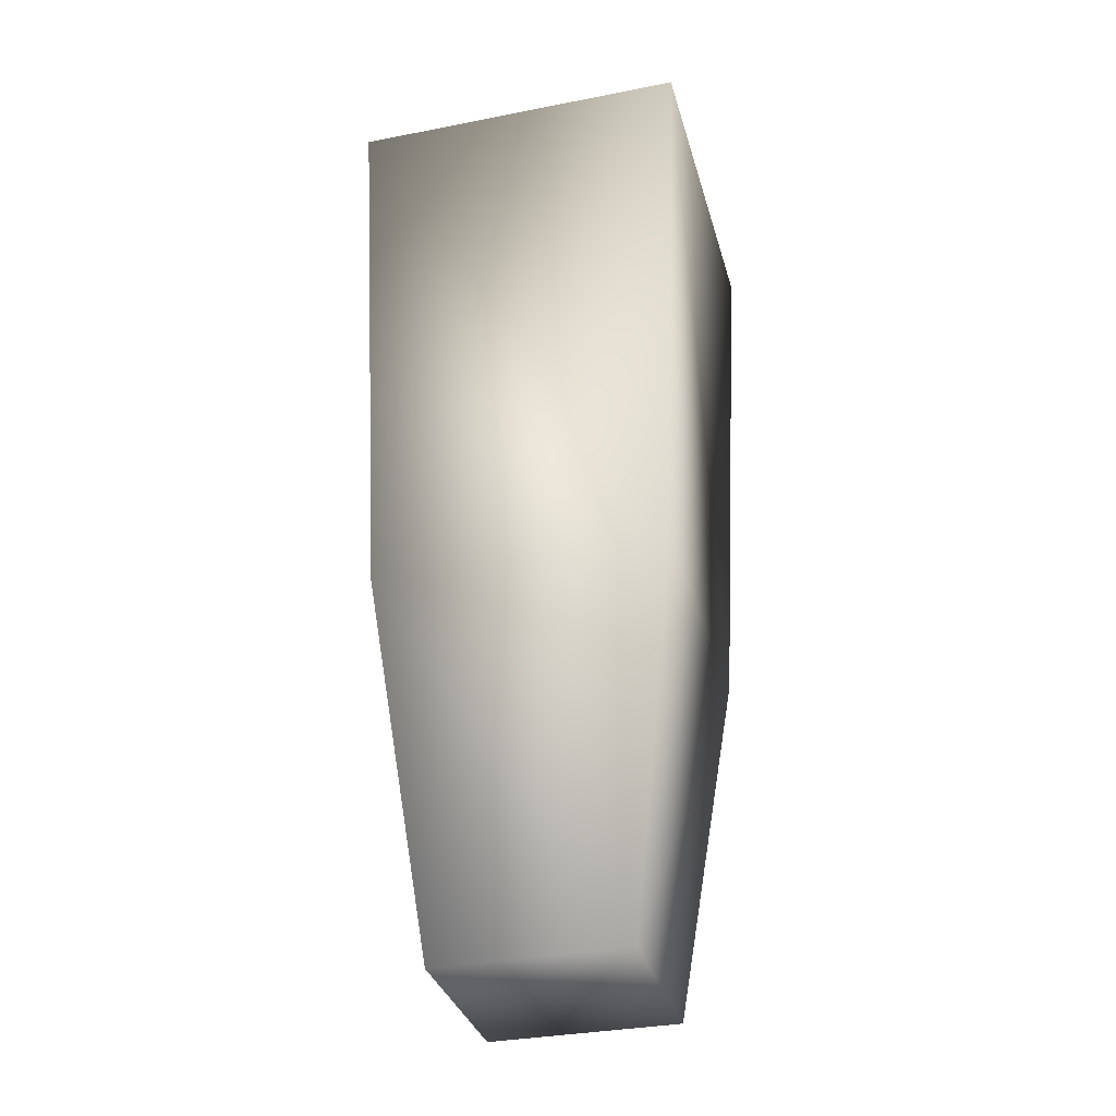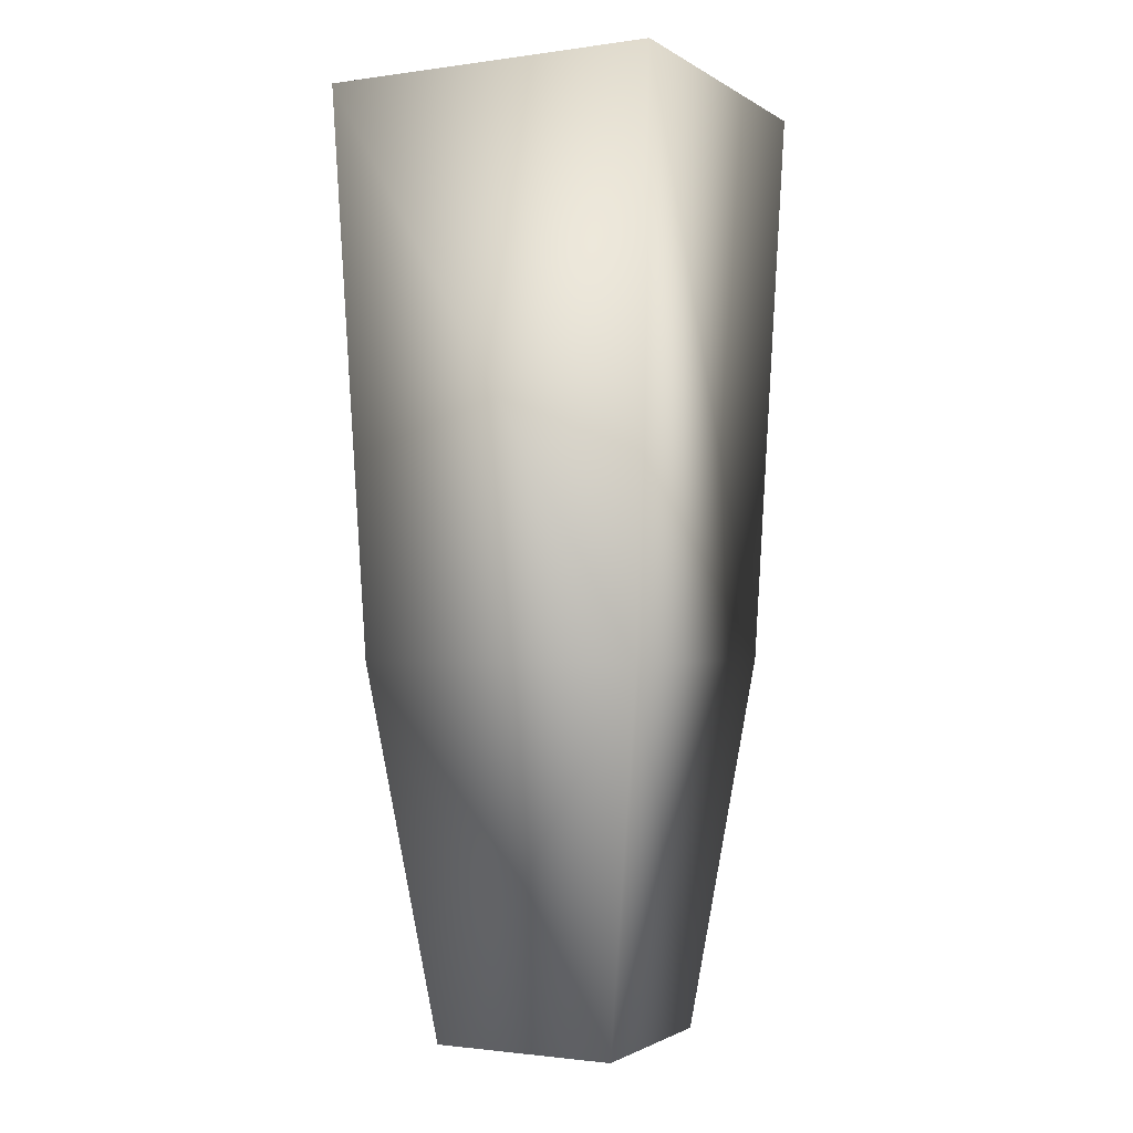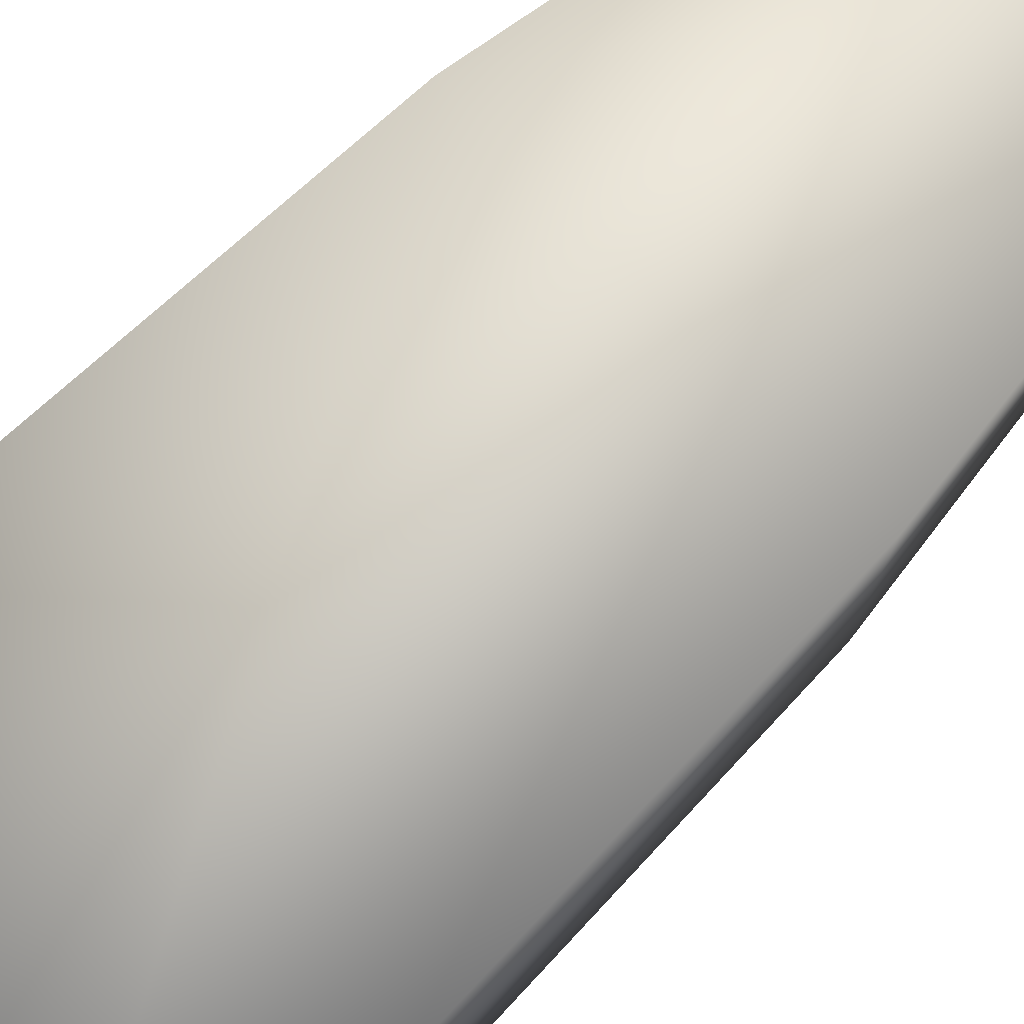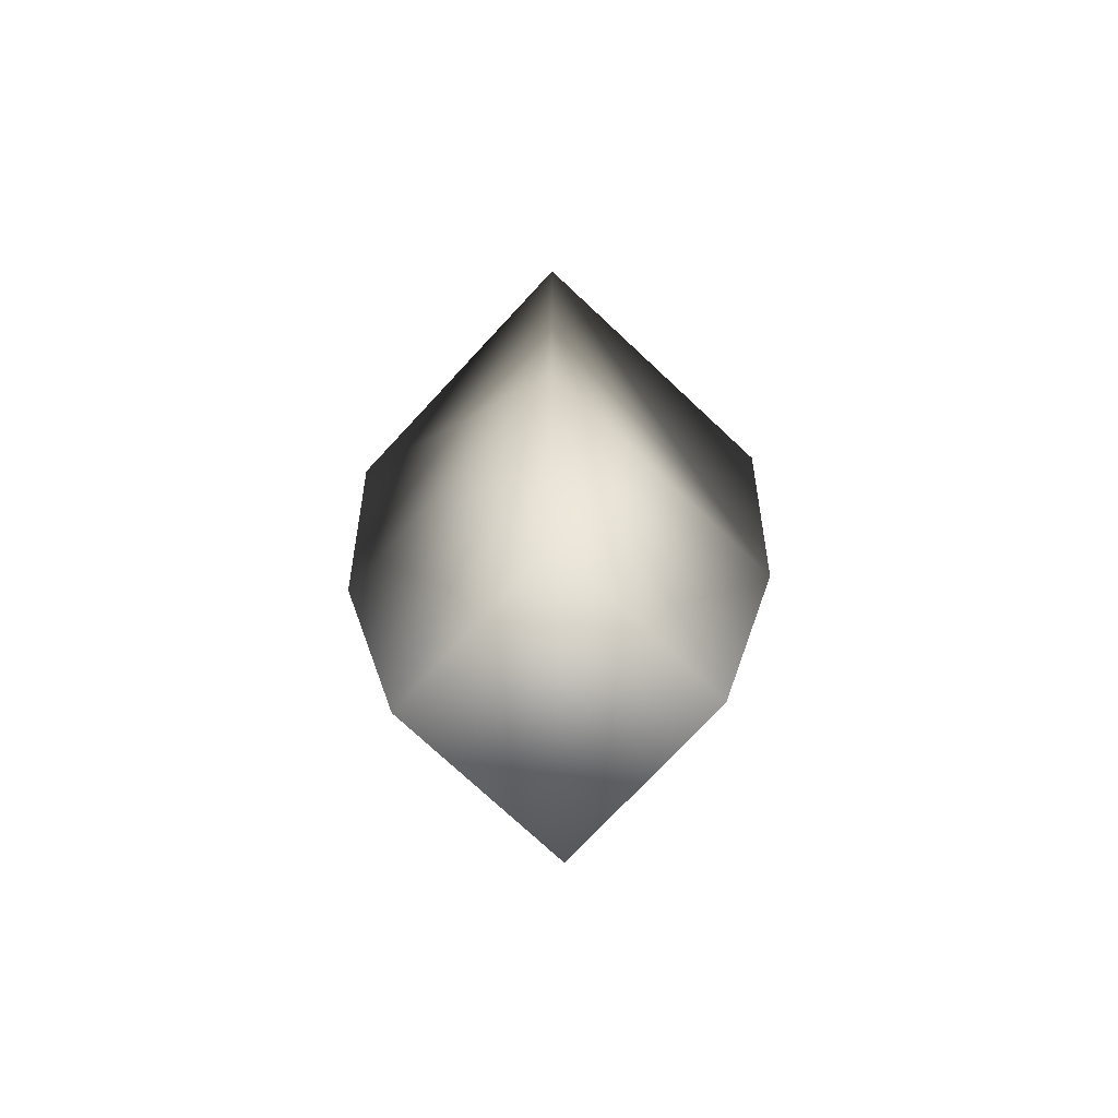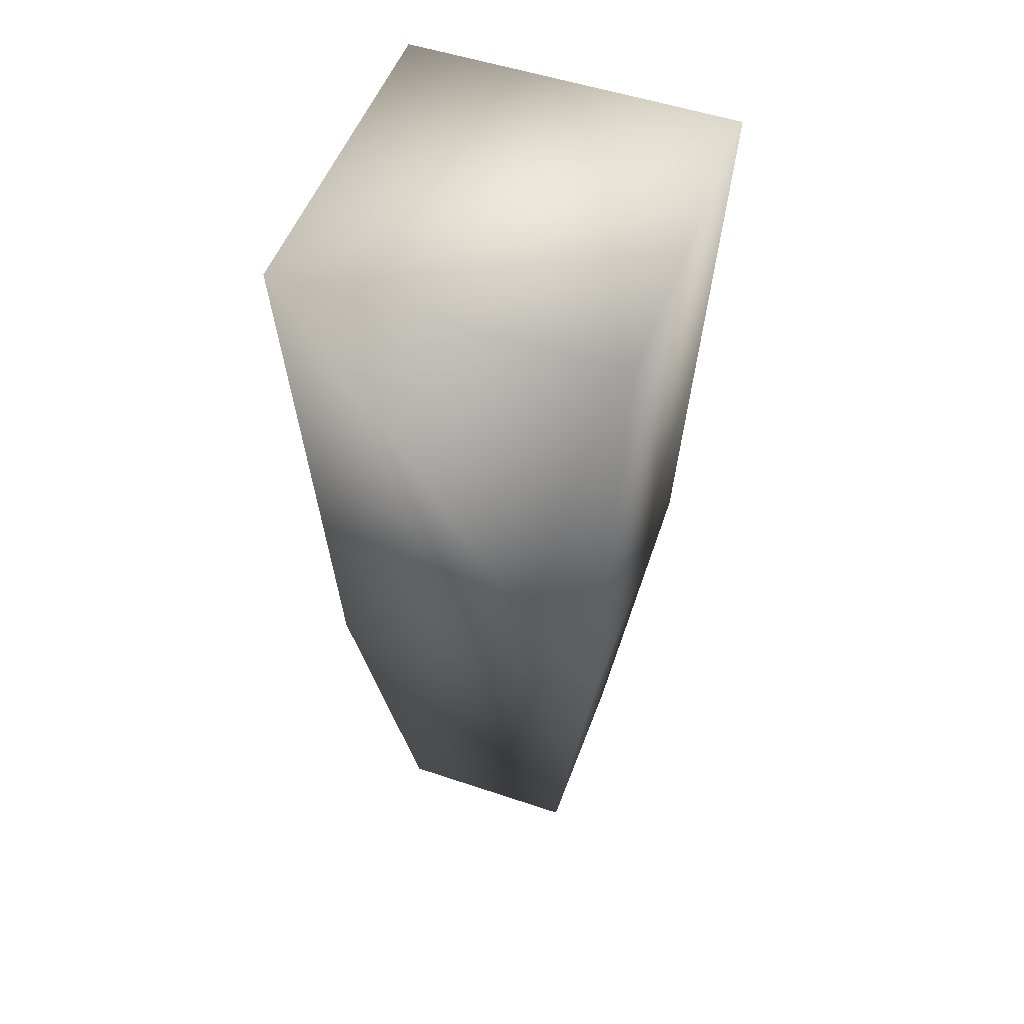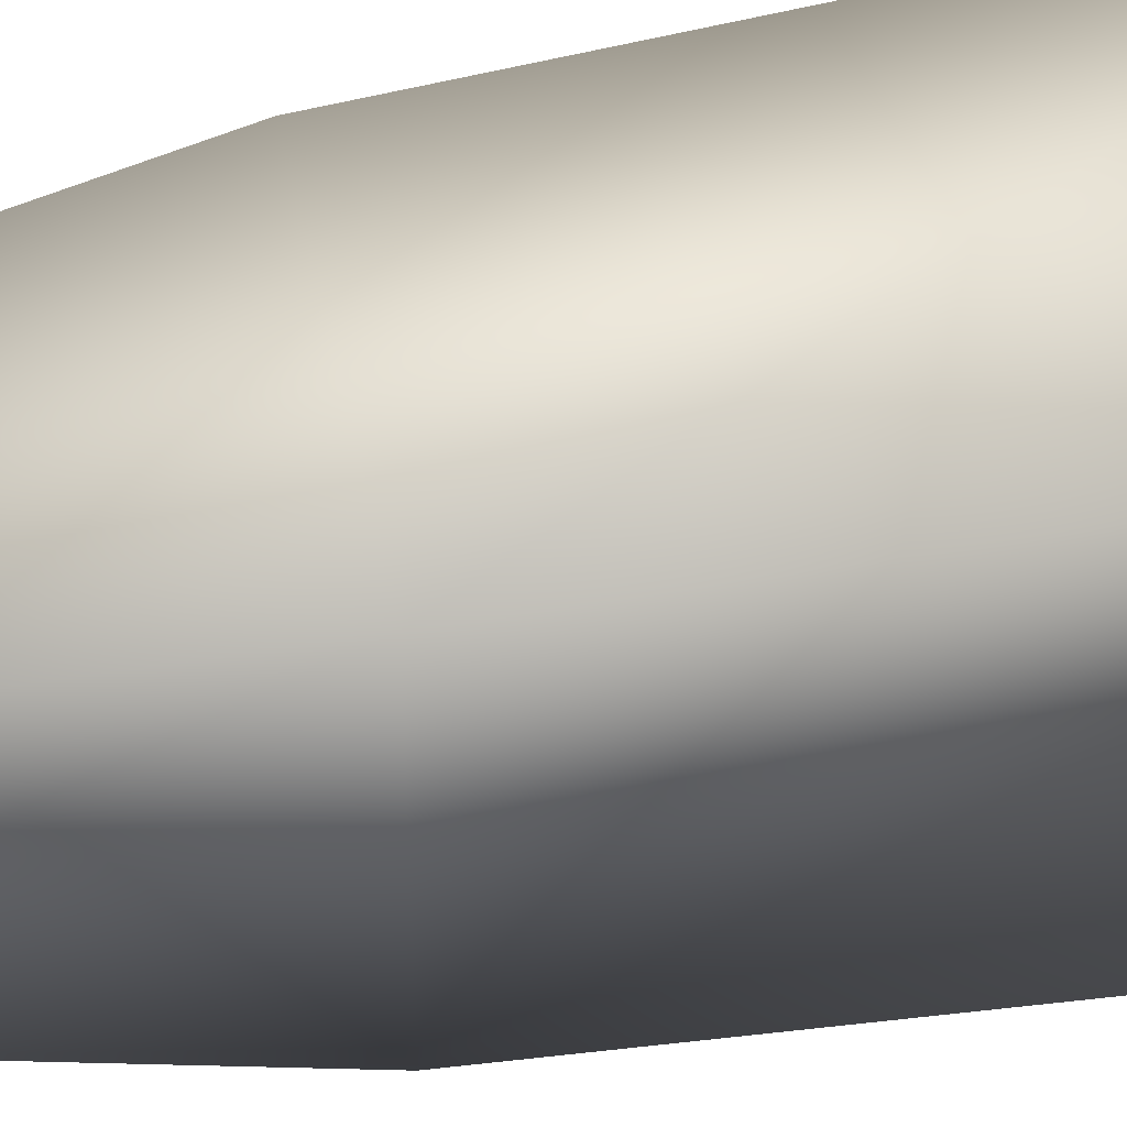
<metadata>
{"format":"obj","ext":"obj","renderer":"f3d","projection":"perspective","resolution":1024,"background":"white","views":[{"elev":-33.5,"azim":105.0,"up":"+Z"},{"elev":-1.6,"azim":-153.1,"up":"+Z"},{"elev":79.1,"azim":45.7,"up":"+Y"},{"elev":-75.5,"azim":-133.0,"up":"+Z"},{"elev":52.1,"azim":110.0,"up":"+Z"},{"elev":49.0,"azim":-101.6,"up":"+Y"}]}
</metadata>
<code>
o cube1
v -1.548 -1.548 3
v -1.548 1.548 3
v 1.548 1.548 3
v 1.548 -1.548 3
v -1 -1 -1
v -1 1 -1
v 1 1 -1
v 1 -1 -1
v -1.812 1.812 9
v 1.812 -1.812 9
v -1.812 -1.812 9
v 1.812 1.812 9
g cube1_default
f 1 5 4
f 1 11 9 2
f 2 5 1
f 2 7 6
f 2 9 12 3
f 3 7 2
f 3 12 10 4
f 4 5 8
f 4 7 3
f 4 10 11 1
f 5 7 8
f 6 5 2
f 6 7 5
f 8 7 4
f 9 11 10
f 10 12 9

</code>
